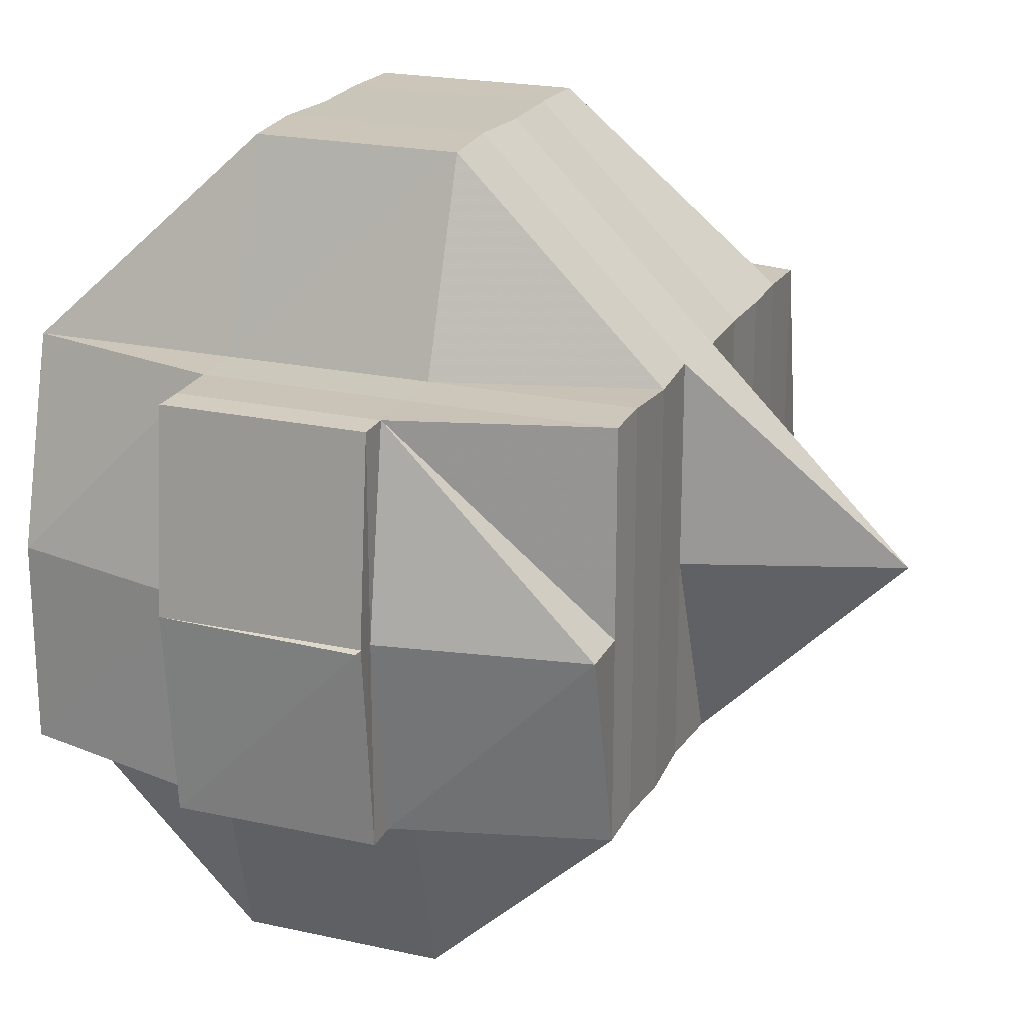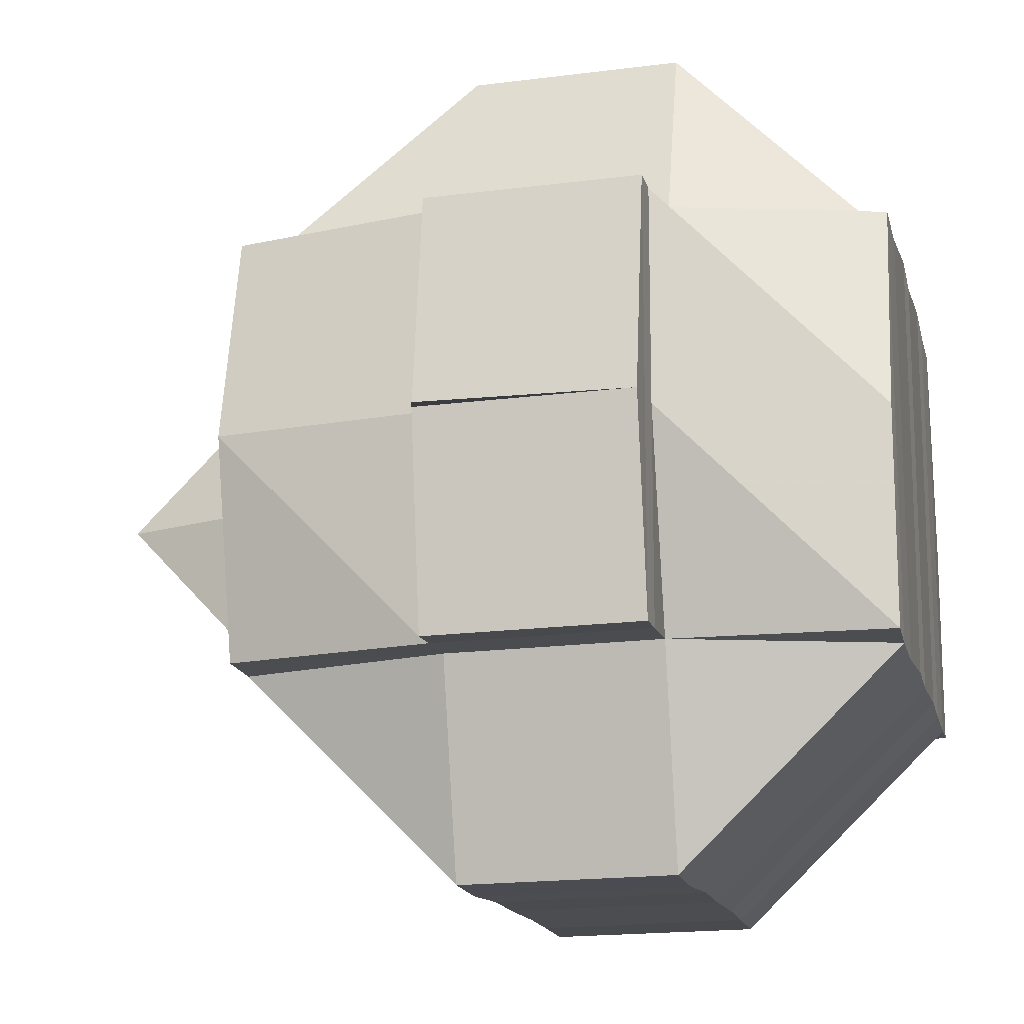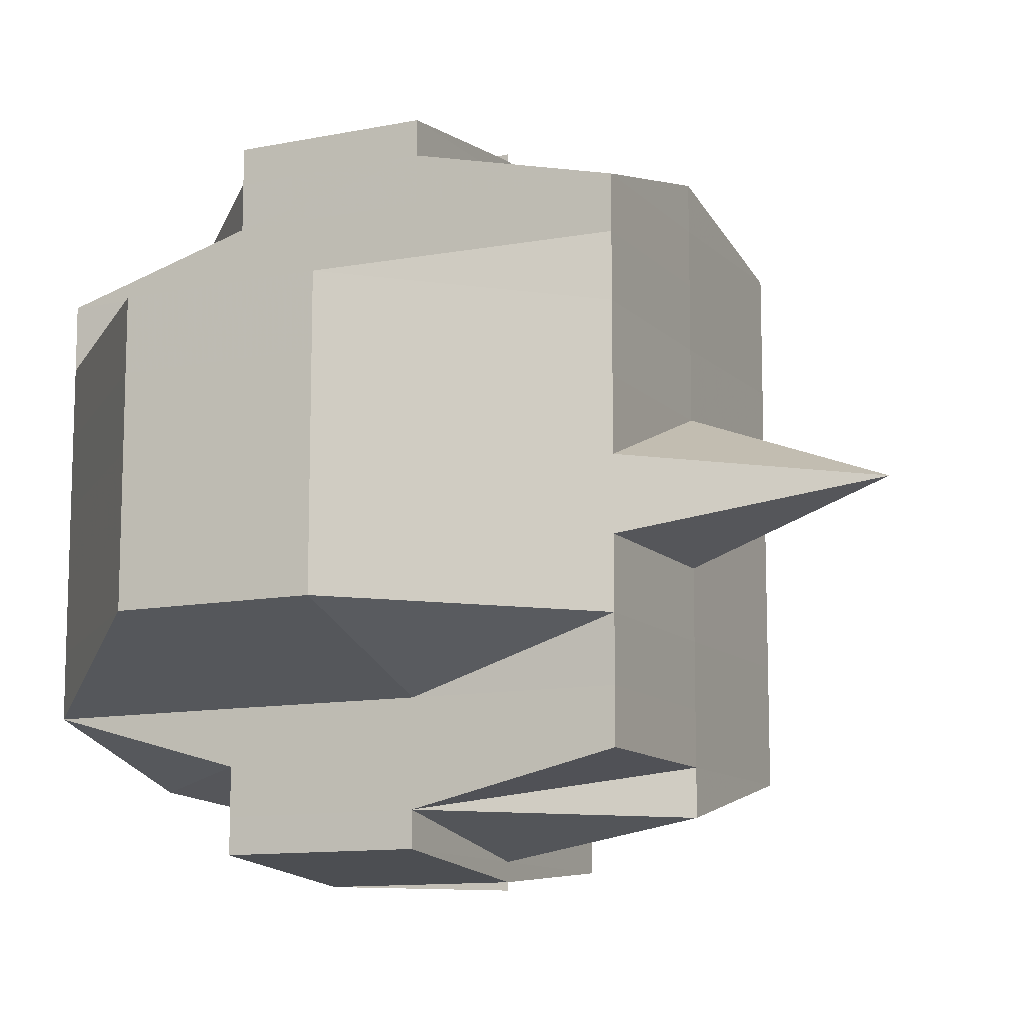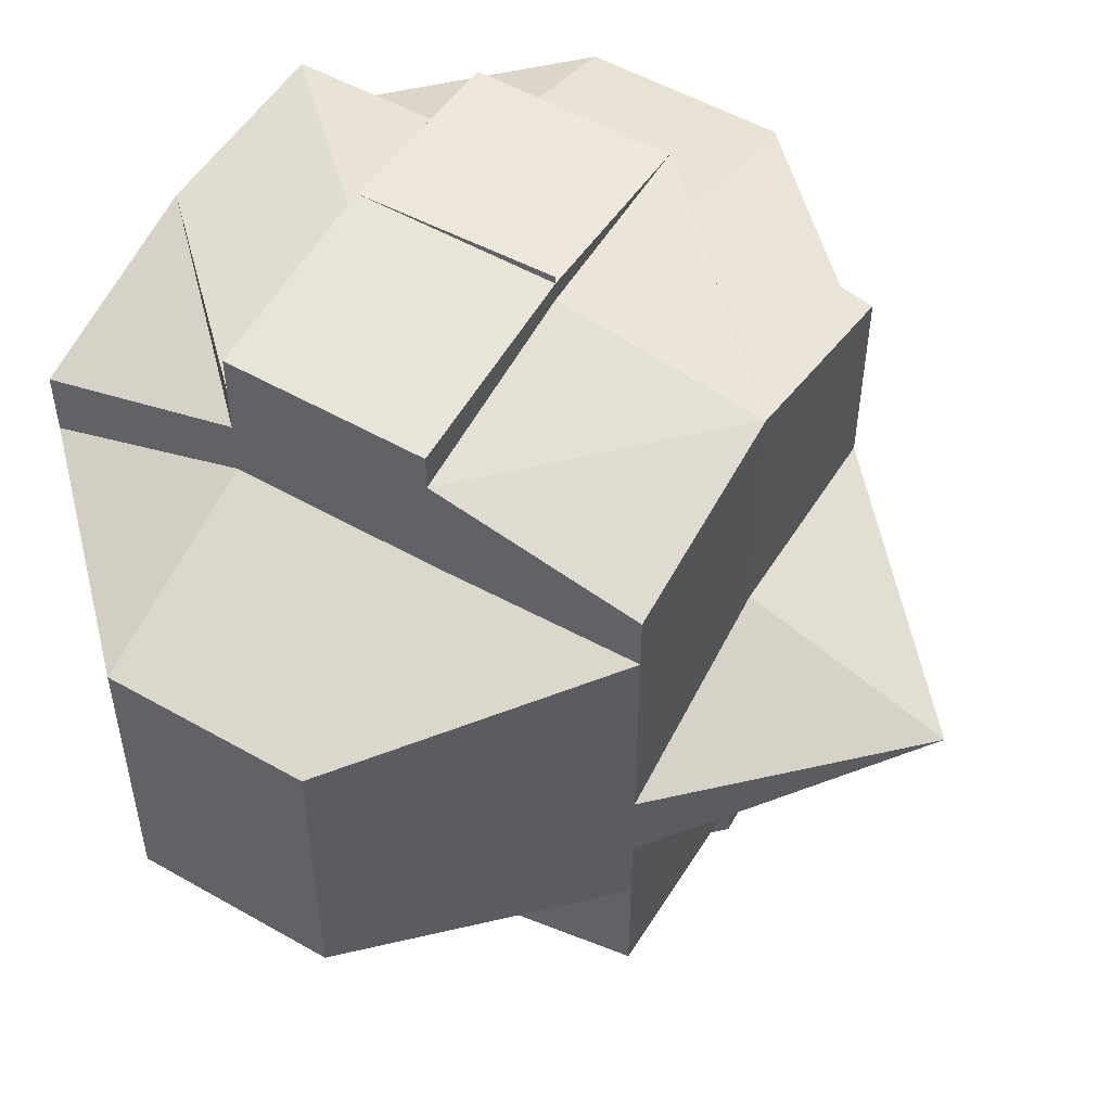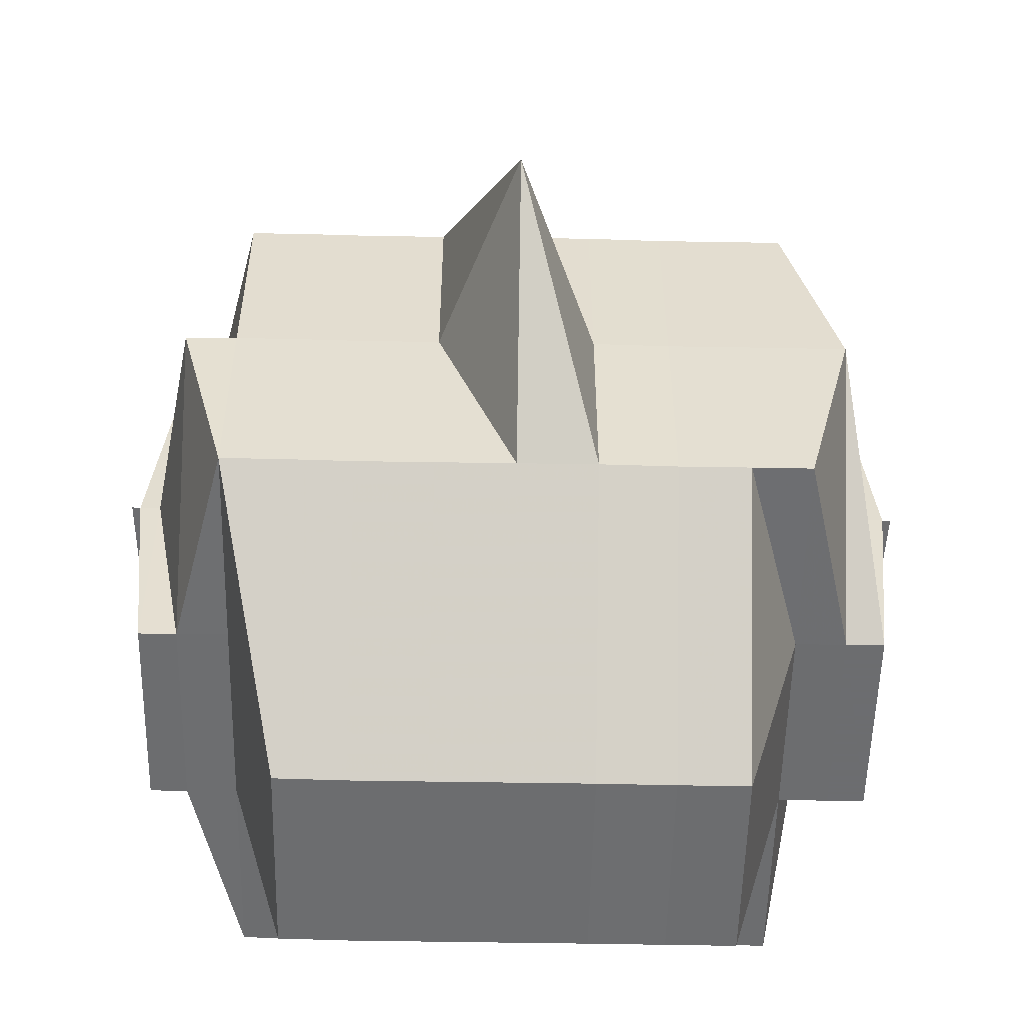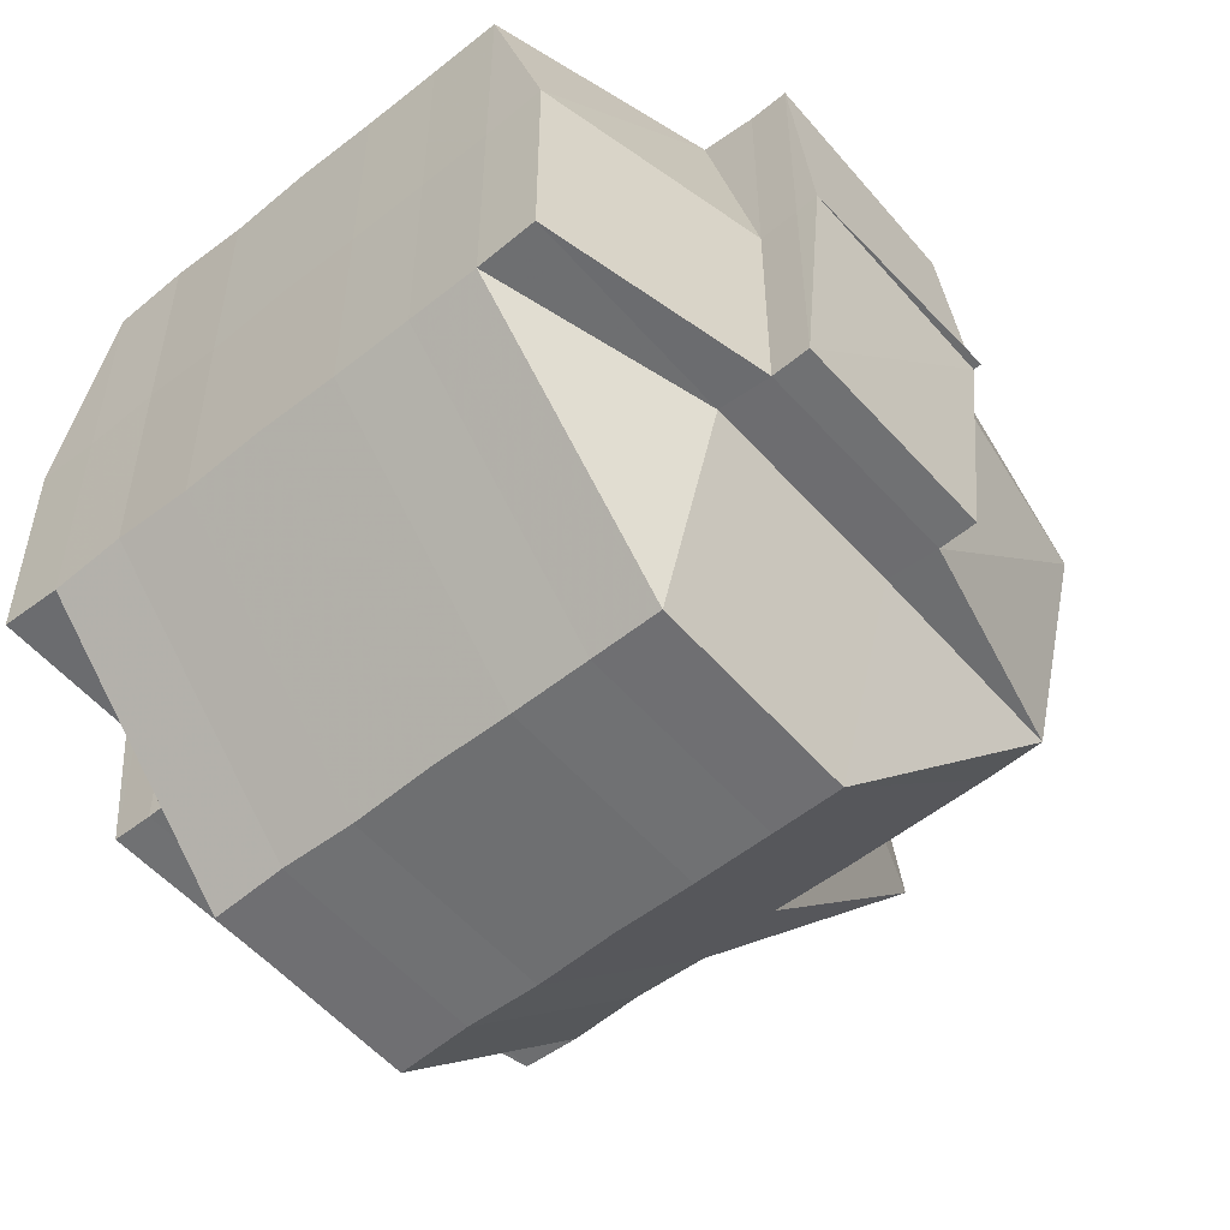
<metadata>
{"format":"obj","ext":"obj","renderer":"f3d","projection":"perspective","resolution":1024,"background":"white","views":[{"elev":21.0,"azim":-158.4,"up":"+Y"},{"elev":-15.2,"azim":13.4,"up":"+Y"},{"elev":-11.4,"azim":-154.3,"up":"+Z"},{"elev":52.6,"azim":-149.1,"up":"+Z"},{"elev":-53.9,"azim":-91.2,"up":"+Y"},{"elev":-54.5,"azim":130.3,"up":"+Y"}]}
</metadata>
<code>
o 4345
v 2250 1905 10.65
v 2250 1905 10.65
v 2250 1905 10.65
v 2250 1905 10.65
v 2250 1905 10.65
v 2250 1905 10.65
v 2250 1905 10.65
v 2250 1905 10.65
v 2250 1905 10.65
v 2250 1905 10.65
v 2250 1905 10.65
v 2250 1905 10.65
v 2250 1905 10.65
v 2250 1905 10.65
v 2250 1905 10.65
v 2250 1905 10.65
v 2250 1905 10.65
v 2250 1905 10.65
v 2250 1905 10.65
v 2250 1905 10.65
v 2250 1905 10.66
v 2250 1905 10.65
v 2250 1905 10.65
v 2250 1905 10.65
v 2250 1905 10.66
v 2250 1905 10.65
v 2250 1905 10.66
v 2250 1905 10.66
v 2250 1905 10.65
v 2250 1905 10.66
v 2250 1905 10.65
v 2250 1905 10.65
v 2250 1905 10.66
v 2250 1905 10.66
v 2250 1905 10.65
v 2250 1905 10.66
v 2250 1905 10.66
v 2250 1905 10.66
v 2250 1905 10.66
v 2250 1905 10.66
v 2250 1905 10.66
v 2250 1905 10.66
v 2250 1905 10.66
v 2250 1905 10.66
v 2250 1905 10.66
v 2250 1905 10.66
v 2250 1905 10.66
v 2250 1905 10.66
v 2250 1905 10.66
v 2250 1905 10.66
v 2250 1905 10.66
v 2250 1905 10.67
v 2250 1905 10.67
v 2250 1905 10.67
v 2250 1905 10.67
v 2250 1905 10.67
v 2250 1905 10.67
v 2250 1905 10.67
v 2250 1905 10.67
v 2250 1905 10.67
v 2250 1905 10.66
v 2250 1905 10.67
v 2250 1905 10.67
v 2250 1905 10.67
v 2250 1905 10.68
v 2250 1905 10.68
v 2250 1905 10.67
v 2250 1905 10.68
v 2250 1905 10.68
v 2250 1905 10.67
v 2250 1905 10.68
v 2250 1905 10.68
v 2250 1905 10.68
v 2250 1905 10.68
v 2250 1905 10.68
v 2250 1905 10.68
v 2250 1905 10.68
v 2250 1905 10.68
v 2250 1905 10.69
v 2250 1905 10.68
v 2250 1905 10.69
v 2250 1905 10.69
v 2250 1905 10.69
v 2250 1905 10.68
v 2250 1905 10.68
v 2250 1905 10.68
v 2250 1905 10.69
v 2250 1905 10.69
v 2250 1905 10.69
v 2250 1905 10.69
v 2250 1905 10.69
v 2250 1905 10.68
v 2250 1905 10.68
v 2250 1905 10.68
v 2250 1905 10.68
v 2250 1905 10.68
v 2250 1905 10.68
v 2250 1905 10.68
v 2250 1905 10.68
v 2250 1905 10.68
v 2250 1905 10.68
v 2250 1905 10.68
v 2250 1905 10.68
v 2250 1905 10.68
v 2250 1905 10.69
v 2250 1905 10.68
v 2250 1905 10.69
v 2250 1905 10.68
v 2250 1905 10.69
v 2250 1905 10.68
v 2250 1905 10.68
v 2250 1905 10.68
v 2250 1905 10.68
v 2250 1905 10.68
v 2250 1905 10.69
v 2250 1905 10.69
v 2250 1905 10.69
v 2250 1905 10.69
v 2250 1905 10.69
v 2250 1905 10.69
v 2250 1905 10.69
v 2250 1905 10.69
v 2250 1905 10.69
v 2250 1905 10.69
v 2250 1905 10.69
v 2250 1905 10.68
v 2250 1905 10.69
v 2250 1905 10.69
v 2250 1905 10.69
v 2250 1905 10.69
v 2250 1905 10.69
v 2250 1905 10.69
v 2250 1905 10.69
v 2250 1905 10.69
v 2250 1905 10.69
v 2250 1905 10.69
v 2250 1905 10.69
v 2250 1905 10.69
v 2250 1905 10.69
v 2250 1905 10.69
v 2250 1905 10.68
v 2250 1905 10.68
v 2250 1905 10.68
v 2250 1905 10.68
v 2250 1905 10.68
v 2250 1905 10.68
v 2250 1905 10.68
v 2250 1905 10.68
v 2250 1905 10.68
v 2250 1905 10.68
v 2250 1905 10.68
v 2250 1905 10.67
v 2250 1905 10.67
v 2250 1905 10.67
v 2250 1905 10.67
v 2250 1905 10.67
v 2250 1905 10.67
v 2250 1905 10.66
v 2250 1905 10.66
v 2250 1905 10.67
v 2250 1905 10.67
v 2250 1905 10.67
v 2250 1905 10.66
v 2250 1905 10.66
v 2250 1905 10.66
v 2250 1905 10.66
v 2250 1905 10.66
v 2250 1905 10.65
v 2250 1905 10.66
v 2250 1905 10.66
v 2250 1905 10.66
v 2250 1905 10.66
v 2250 1905 10.67
v 2250 1905 10.65
v 2250 1905 10.66
v 2250 1905 10.67
v 2250 1905 10.67
v 2250 1905 10.67
v 2250 1905 10.68
v 2250 1905 10.67
v 2250 1905 10.67
v 2250 1905 10.68
v 2250 1905 10.67
v 2250 1905 10.66
v 2250 1905 10.66
v 2250 1905 10.66
v 2250 1905 10.66
v 2250 1905 10.66
v 2250 1905 10.65
v 2250 1905 10.65
v 2250 1905 10.65
v 2250 1905 10.66
v 2250 1905 10.66
v 2250 1905 10.65
v 2250 1905 10.65
v 2250 1905 10.65
v 2250 1905 10.66
v 2250 1905 10.65
v 2250 1905 10.65
v 2250 1905 10.65
v 2250 1905 10.65
v 2250 1905 10.65
v 2250 1905 10.65
v 2250 1905 10.65
v 2250 1905 10.69
v 2250 1905 10.69
v 2250 1905 10.69
v 2250 1905 10.69
v 2250 1905 10.69
f 1 2 3
f 4 5 3
f 1 6 7
f 6 8 9
f 4 10 11
f 10 12 13
f 14 15 9
f 16 14 7
f 17 18 16
f 19 20 14
f 20 21 22
f 22 23 15
f 14 22 24
f 22 25 23
f 26 22 14
f 27 28 25
f 29 30 26
f 29 31 32
f 30 33 31
f 34 30 35
f 36 37 30
f 37 38 39
f 40 39 30
f 30 39 41
f 39 42 41
f 39 43 42
f 44 43 39
f 42 45 41
f 43 46 42
f 42 46 45
f 41 45 47
f 41 47 22
f 47 48 22
f 47 27 48
f 45 27 47
f 46 49 45
f 45 49 27
f 49 50 27
f 27 50 51
f 46 52 49
f 49 53 50
f 52 53 49
f 54 52 46
f 43 54 46
f 52 55 53
f 56 54 43
f 44 56 43
f 54 57 52
f 57 55 52
f 56 58 54
f 58 57 54
f 59 56 44
f 60 58 56
f 59 60 56
f 61 59 44
f 60 62 58
f 58 63 57
f 62 63 58
f 63 64 57
f 57 64 55
f 62 65 63
f 63 66 64
f 65 66 63
f 64 67 55
f 66 68 64
f 64 68 67
f 66 69 68
f 55 67 70
f 55 70 53
f 71 69 66
f 65 71 66
f 72 73 71
f 74 71 65
f 71 75 69
f 76 75 71
f 75 77 78
f 76 79 75
f 75 79 80
f 81 79 76
f 79 82 80
f 79 83 82
f 80 82 84
f 80 84 85
f 84 82 86
f 82 87 86
f 88 89 87
f 89 90 91
f 86 91 92
f 84 86 93
f 85 84 93
f 93 86 94
f 95 96 85
f 93 97 98
f 86 99 94
f 99 100 101
f 94 99 102
f 94 102 103
f 102 99 104
f 99 105 106
f 106 107 108
f 109 105 110
f 102 104 111
f 103 102 111
f 112 113 103
f 111 104 114
f 115 116 109
f 87 116 105
f 105 116 117
f 118 119 115
f 119 120 121
f 116 122 123
f 116 123 124
f 125 124 126
f 127 128 116
f 128 129 130
f 131 128 132
f 132 83 133
f 134 119 83
f 83 135 136
f 83 137 135
f 81 130 138
f 139 134 81
f 140 139 81
f 141 140 142
f 142 81 76
f 117 81 142
f 142 143 144
f 145 142 74
f 146 142 145
f 147 146 148
f 145 74 149
f 149 74 65
f 149 65 62
f 150 146 145
f 104 146 150
f 151 145 149
f 150 145 151
f 104 150 114
f 114 150 151
f 152 149 62
f 151 149 152
f 152 62 60
f 114 151 153
f 153 151 152
f 154 152 60
f 153 152 154
f 154 60 59
f 155 114 153
f 111 114 155
f 156 153 154
f 155 153 156
f 157 154 59
f 156 154 157
f 157 59 61
f 61 158 159
f 160 111 155
f 103 111 160
f 161 155 156
f 160 155 161
f 162 156 157
f 161 156 162
f 163 157 61
f 162 157 163
f 163 61 164
f 164 61 40
f 164 40 165
f 165 159 166
f 167 166 168
f 169 164 165
f 169 163 164
f 170 169 165
f 171 163 169
f 171 162 163
f 172 171 169
f 172 169 170
f 173 162 171
f 173 161 162
f 170 165 174
f 175 173 171
f 175 171 172
f 176 161 173
f 176 160 161
f 177 173 175
f 177 176 173
f 178 160 176
f 178 103 160
f 179 103 178
f 180 178 176
f 180 176 177
f 181 179 178
f 181 178 180
f 70 181 180
f 182 179 181
f 67 181 70
f 67 182 181
f 182 93 179
f 68 182 67
f 85 93 182
f 68 85 182
f 69 85 68
f 70 180 183
f 183 180 177
f 53 70 183
f 53 183 50
f 183 177 184
f 50 183 184
f 184 177 175
f 50 184 51
f 184 175 185
f 51 184 185
f 185 175 172
f 51 185 186
f 185 172 187
f 186 185 187
f 187 172 170
f 188 186 189
f 187 170 190
f 186 187 190
f 190 170 174
f 191 186 190
f 192 193 186
f 191 194 195
f 190 174 196
f 174 29 196
f 174 197 198
f 196 198 199
f 196 199 13
f 200 201 196
f 202 196 11
f 203 204 202
f 205 206 207
f 208 206 209

</code>
